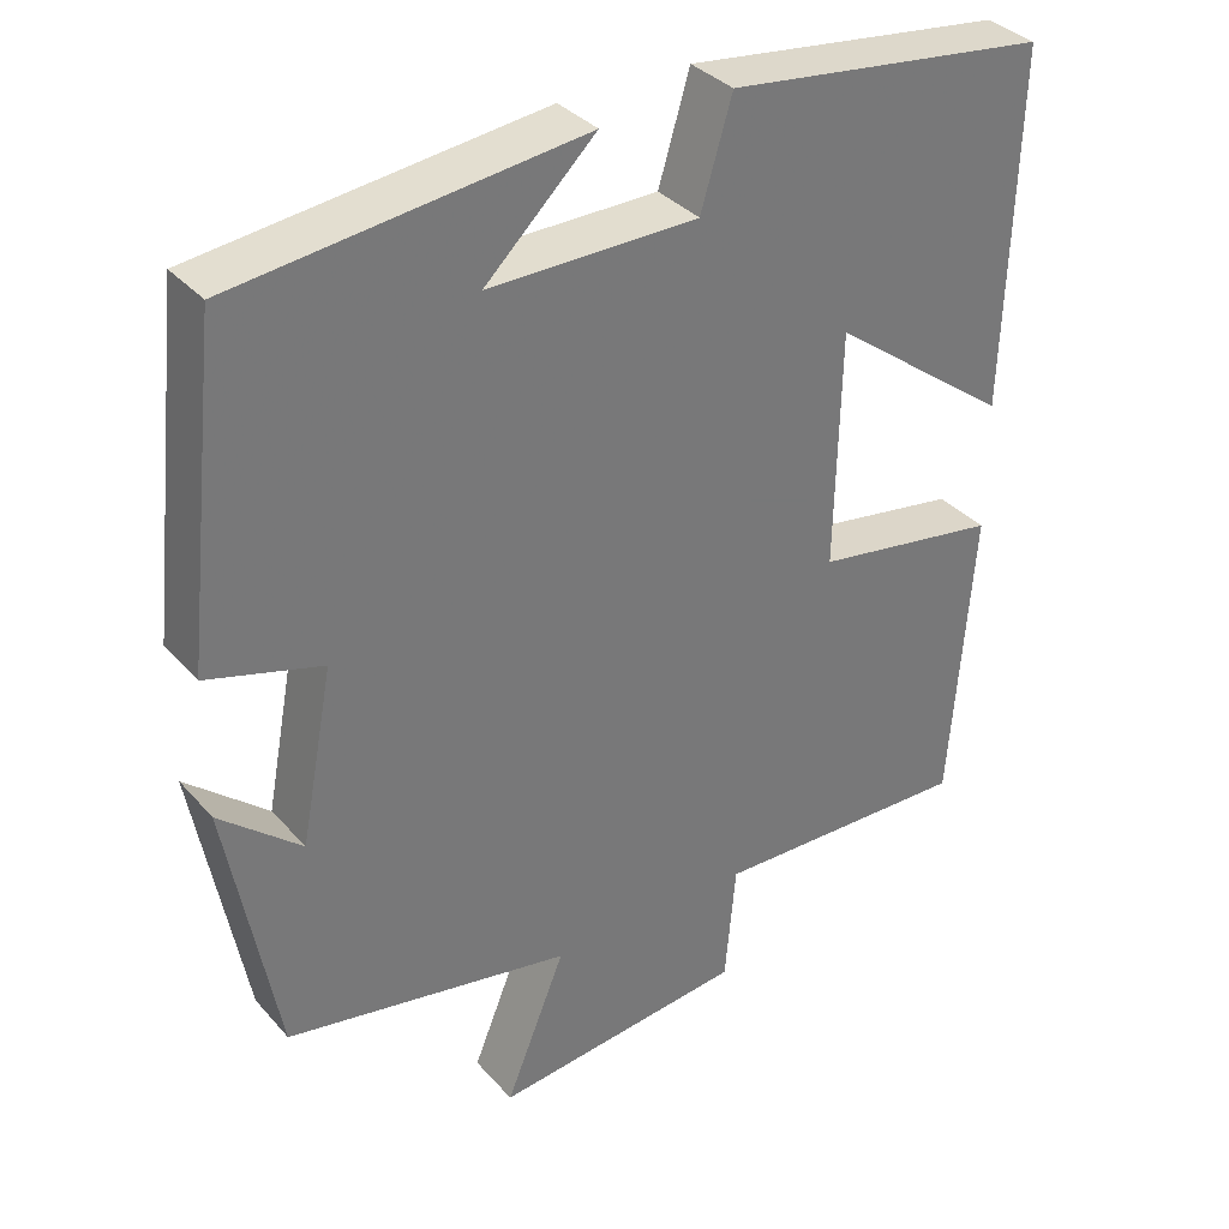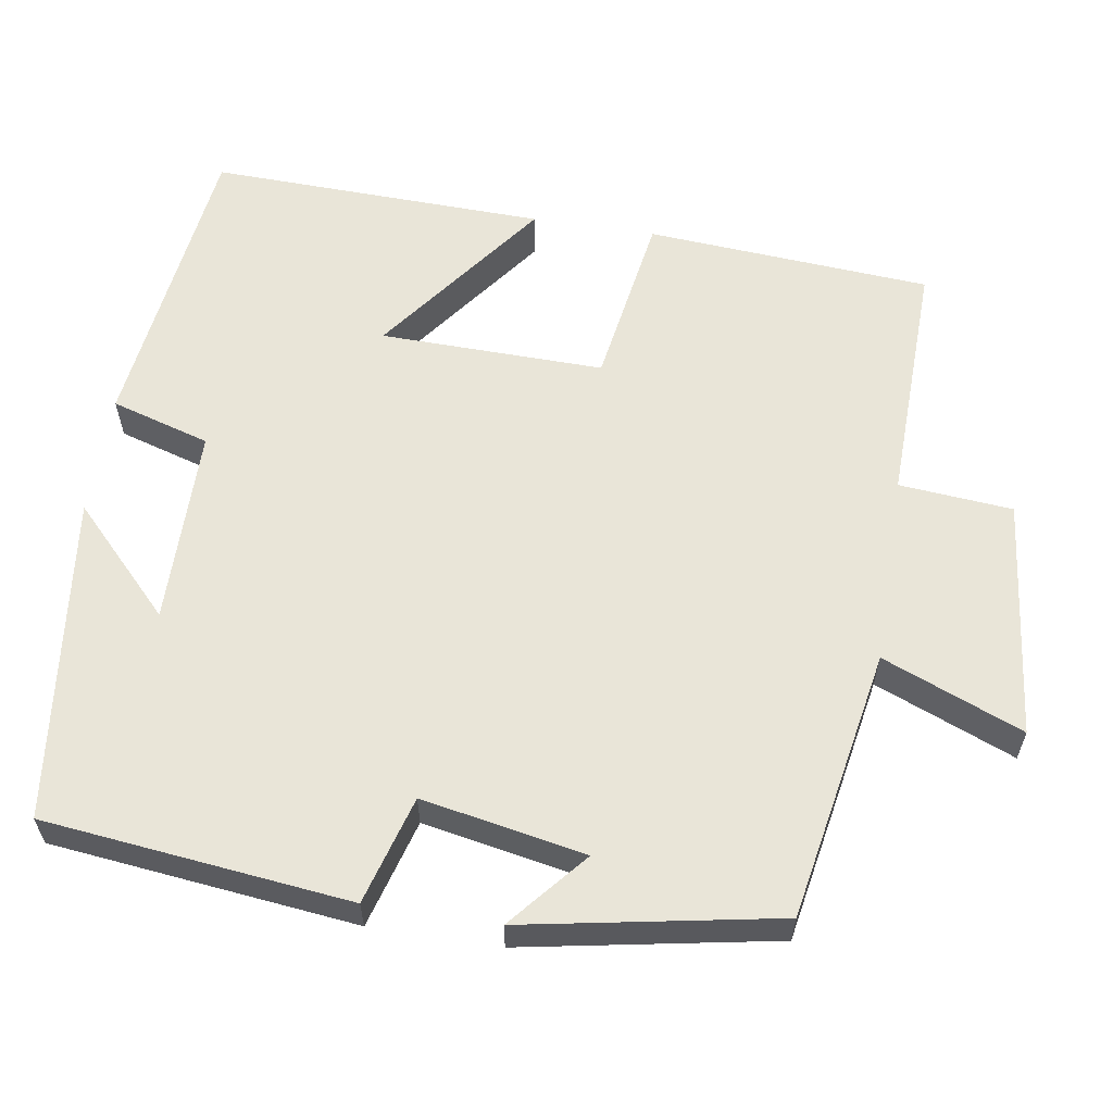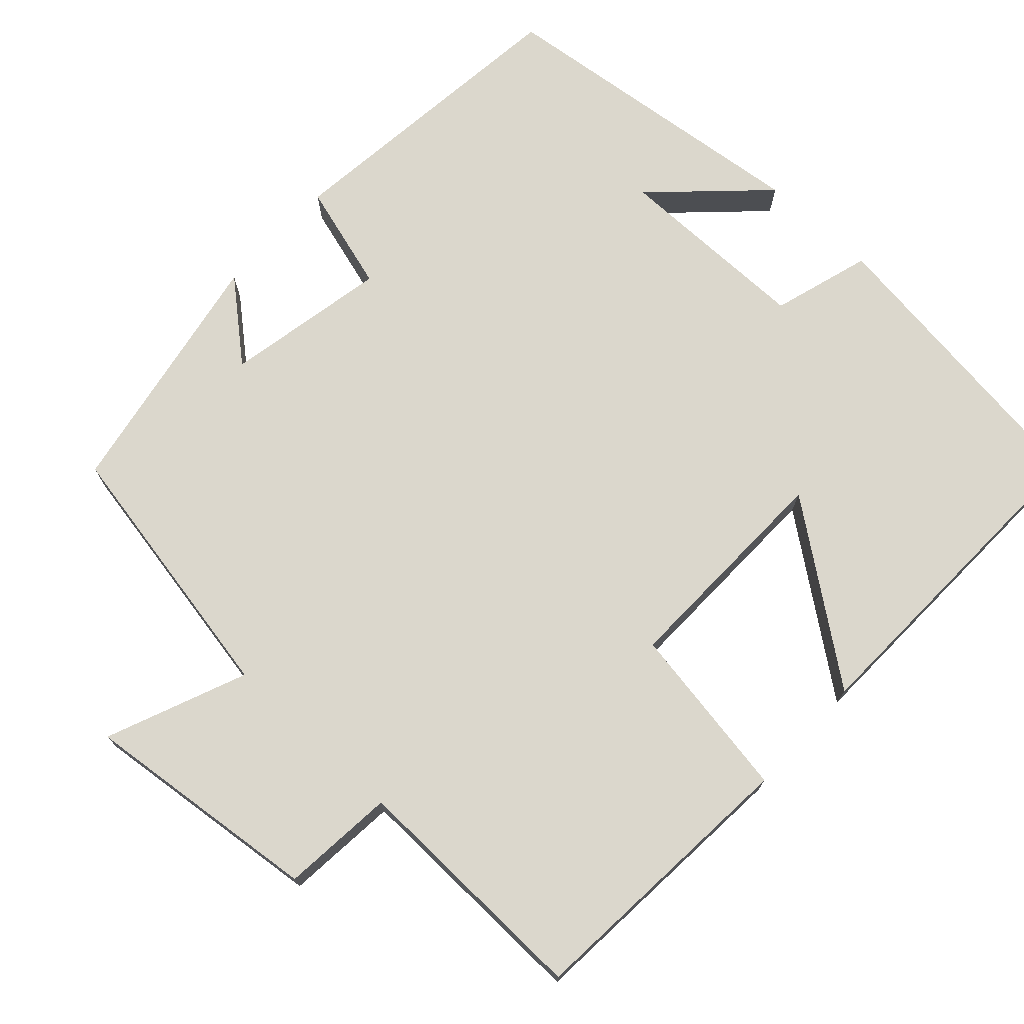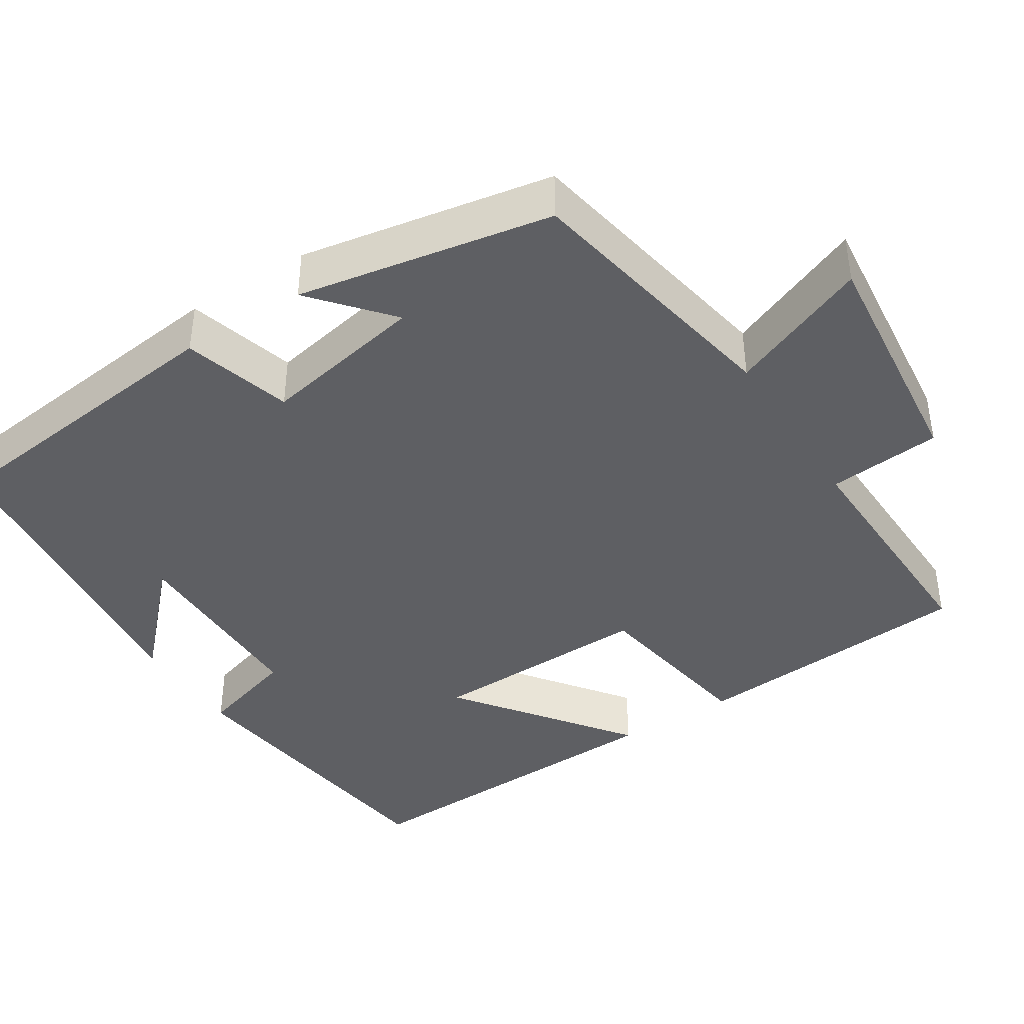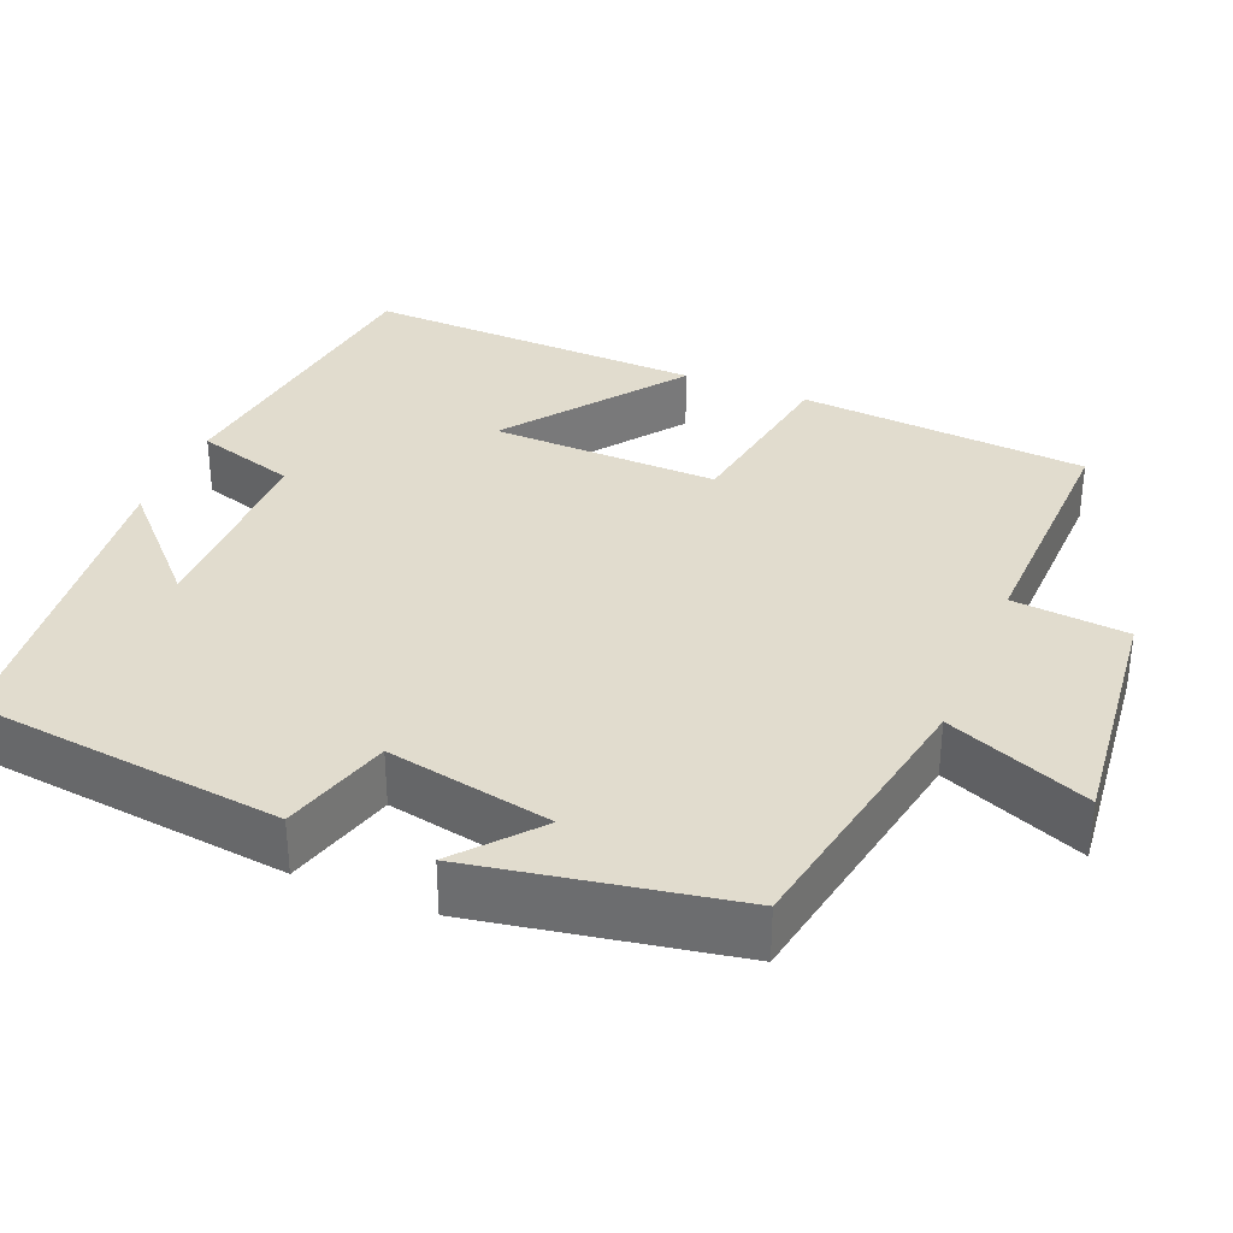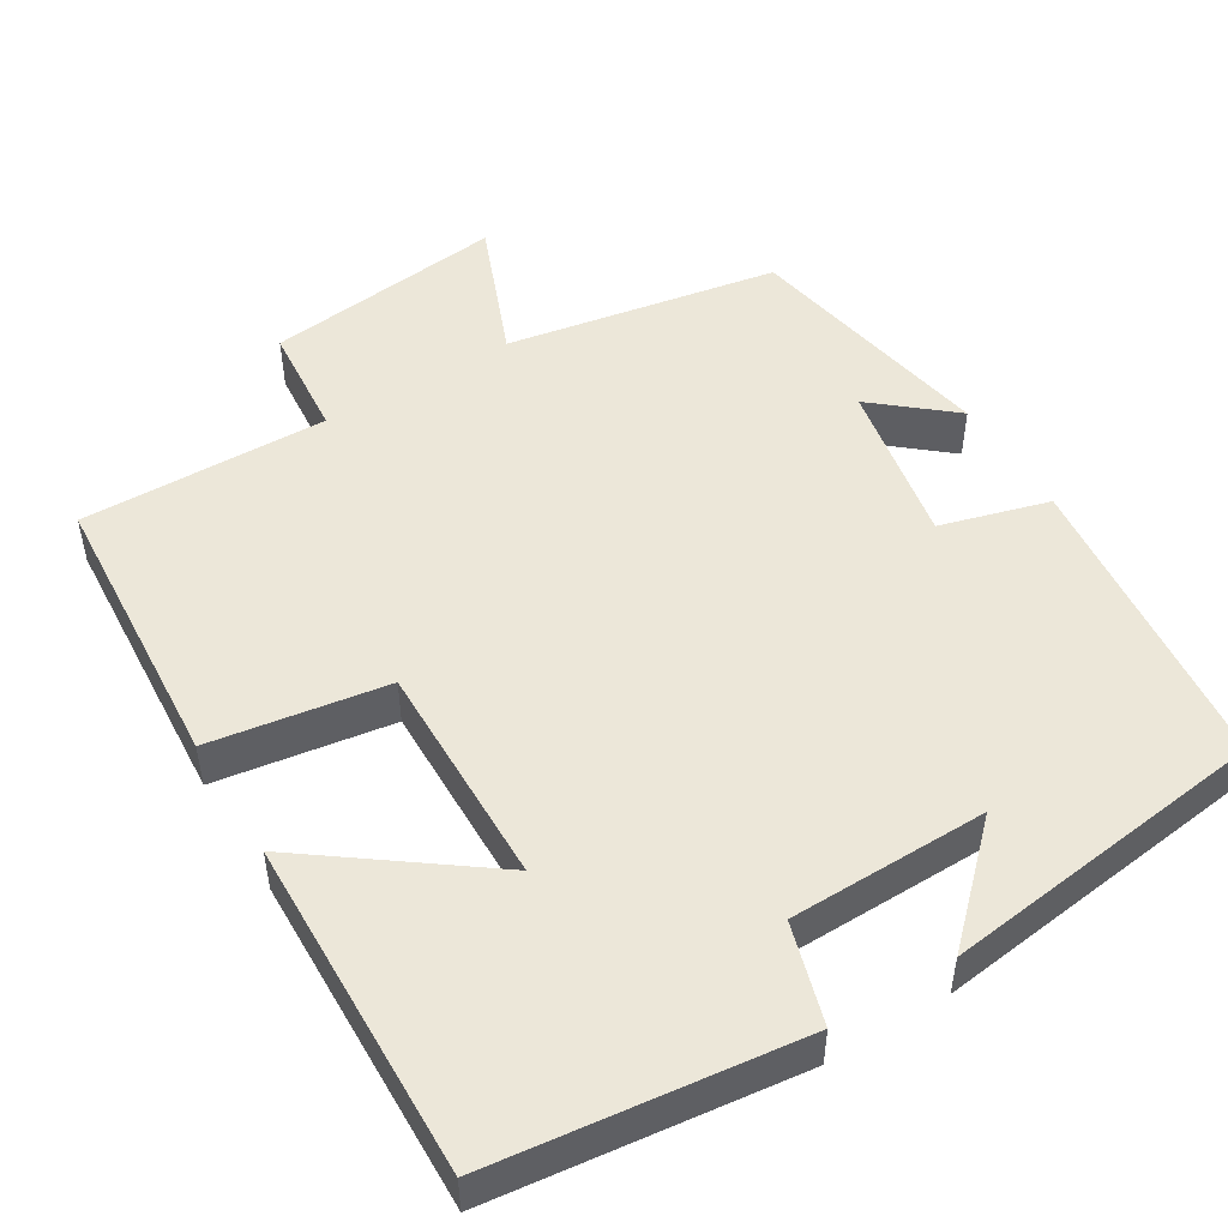
<metadata>
{"format":"obj","ext":"obj","renderer":"f3d","projection":"perspective","resolution":1024,"background":"white","views":[{"elev":34.8,"azim":144.9,"up":"+Z"},{"elev":59.7,"azim":99.0,"up":"+Y"},{"elev":73.1,"azim":-137.2,"up":"+Y"},{"elev":-41.0,"azim":122.7,"up":"+Y"},{"elev":34.0,"azim":112.5,"up":"+Y"},{"elev":50.0,"azim":-31.6,"up":"+Y"}]}
</metadata>
<code>
v -0.473 0.07 -0.508
v -0.5 0.07 -0.142
v -0.274 0.07 -0.106
v -0.28 0.07 0.182
v -0.5 0.07 0.018
v -0.513 0.07 0.451
v -0.122 0.07 0.5
v -0.084 0.07 0.373
v 0.17 0.07 0.371
v 0.036 0.07 0.5
v 0.456 0.07 0.45
v 0.5 0.07 0.056
v 0.361 0.07 0.016
v 0.401 0.07 -0.194
v 0.5 0.07 -0.11
v 0.44 0.07 -0.436
v 0.092 0.07 -0.5
v 0.165 0.07 -0.68
v -0.143 0.07 -0.646
v -0.156 0.07 -0.5
v -0.473 0 -0.508
v -0.5 0 -0.142
v -0.274 0 -0.106
v -0.28 0 0.182
v -0.5 0 0.018
v -0.513 0 0.451
v -0.122 0 0.5
v -0.084 0 0.373
v 0.17 0 0.371
v 0.036 0 0.5
v 0.456 0 0.45
v 0.5 0 0.056
v 0.361 0 0.016
v 0.401 0 -0.194
v 0.5 0 -0.11
v 0.44 0 -0.436
v 0.092 0 -0.5
v 0.165 0 -0.68
v -0.143 0 -0.646
v -0.156 0 -0.5
f 17 18 19 20
f 16 17 20
f 14 15 16
f 13 14 16 20
f 11 12 13
f 9 10 11
f 9 11 13 20
f 5 6 7 8
f 4 5 8
f 3 4 8 9
f 20 1 2 3
f 3 9 20
f 40 39 38 37
f 40 37 36
f 36 35 34
f 40 36 34 33
f 33 32 31
f 31 30 29
f 40 33 31 29
f 28 27 26 25
f 28 25 24
f 29 28 24 23
f 23 22 21 40
f 40 29 23
f 1 21 22 2
f 2 22 23 3
f 3 23 24 4
f 4 24 25 5
f 5 25 26 6
f 6 26 27 7
f 7 27 28 8
f 8 28 29 9
f 9 29 30 10
f 10 30 31 11
f 11 31 32 12
f 12 32 33 13
f 13 33 34 14
f 14 34 35 15
f 15 35 36 16
f 16 36 37 17
f 17 37 38 18
f 18 38 39 19
f 19 39 40 20
f 20 40 21 1

</code>
